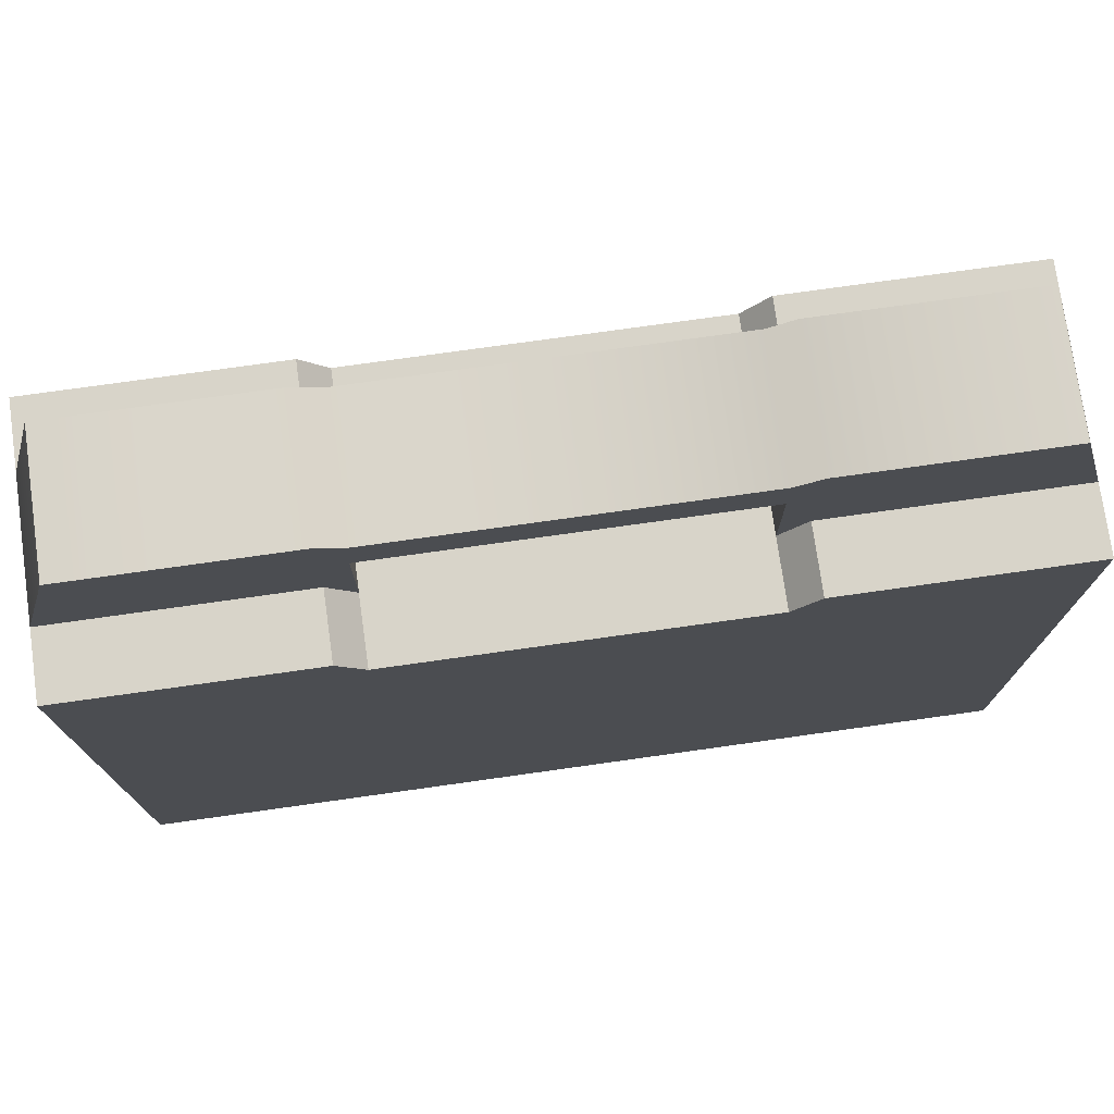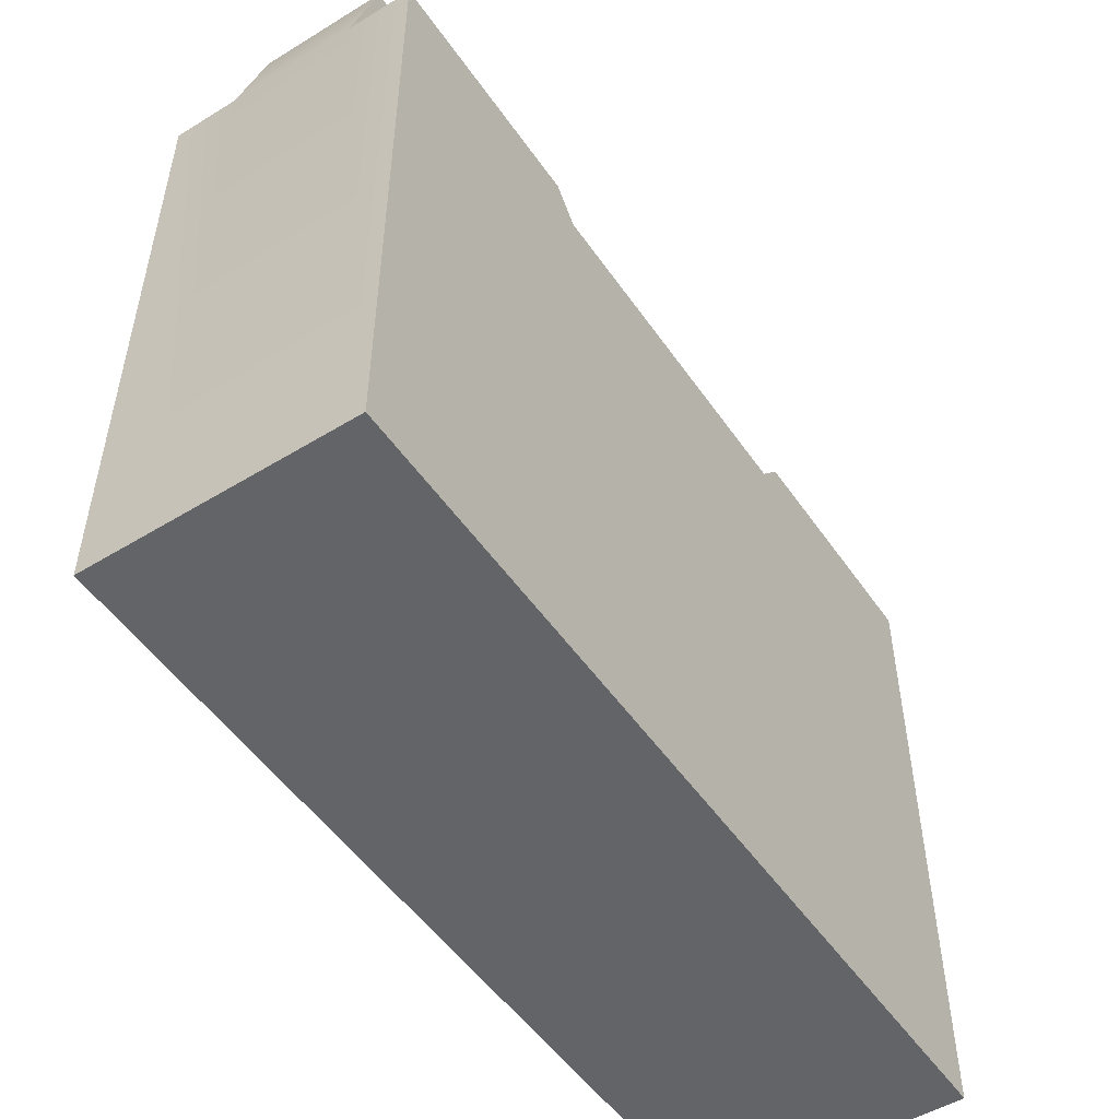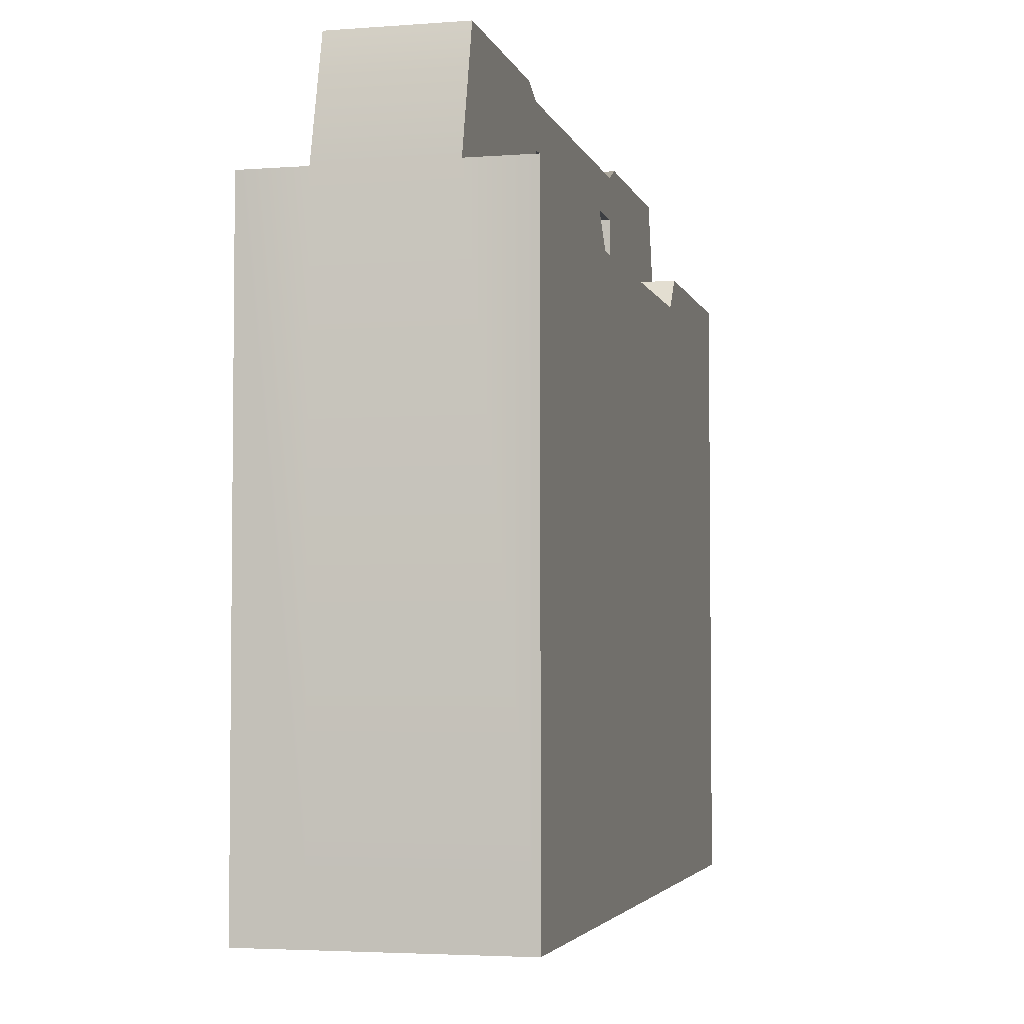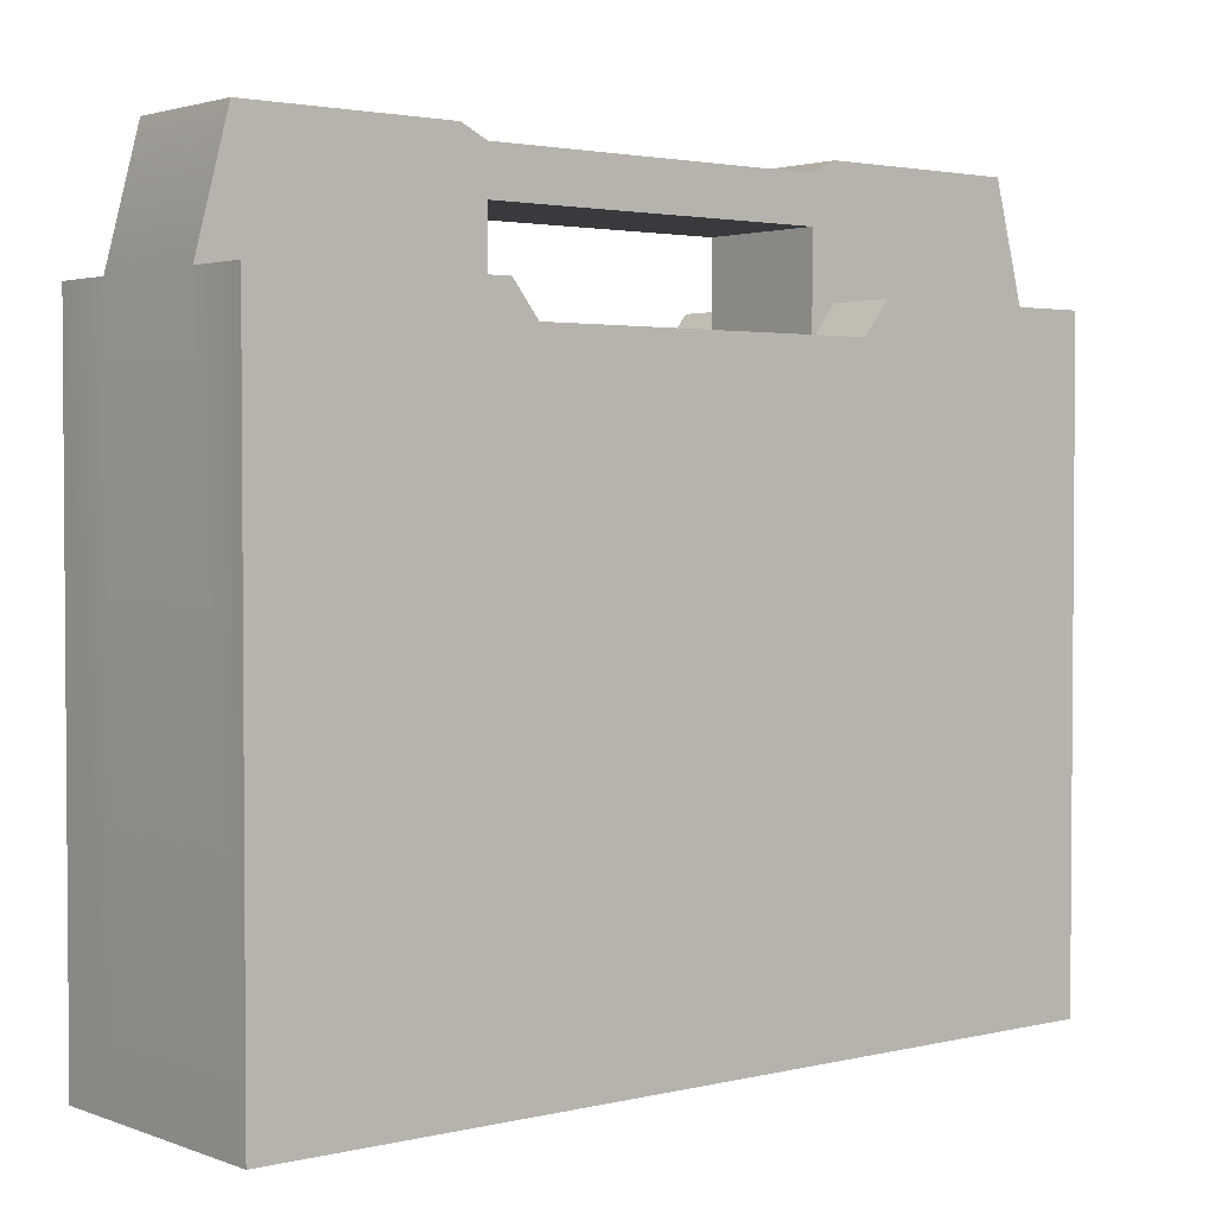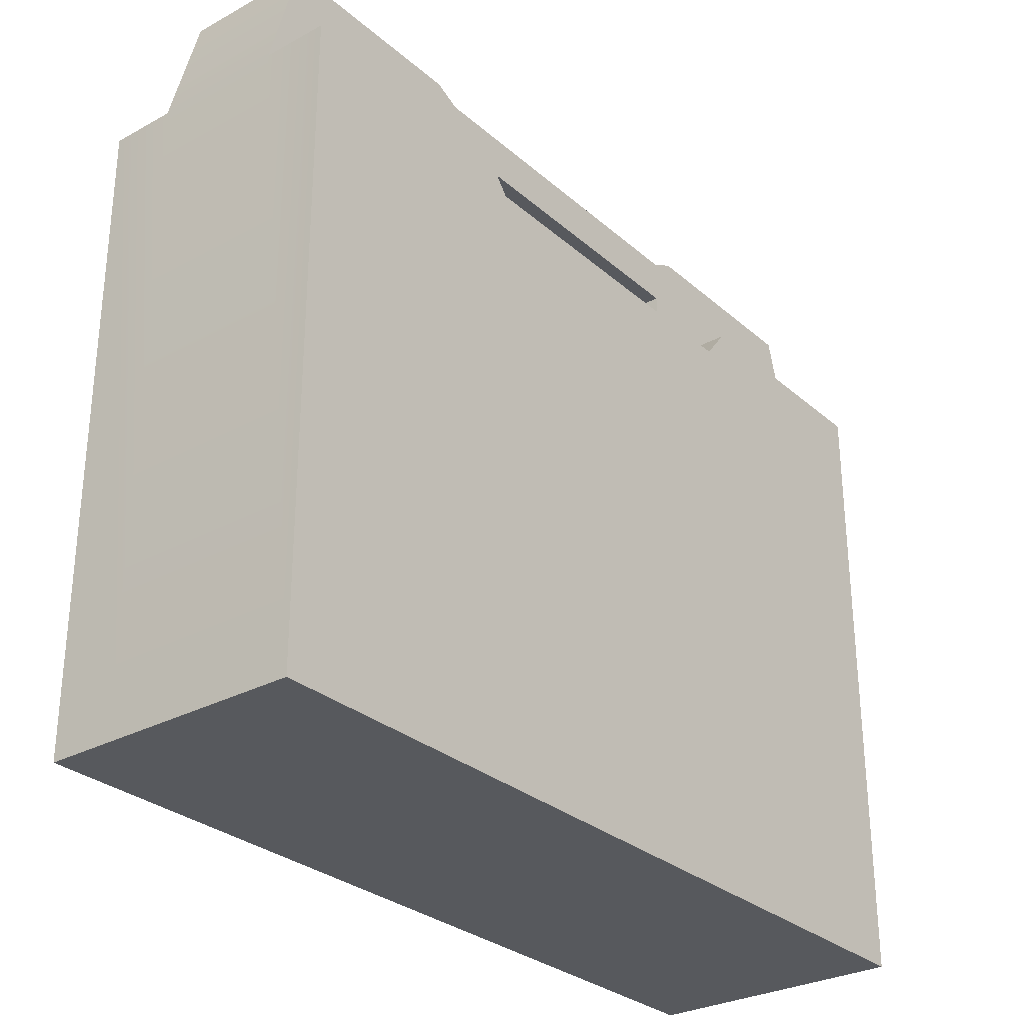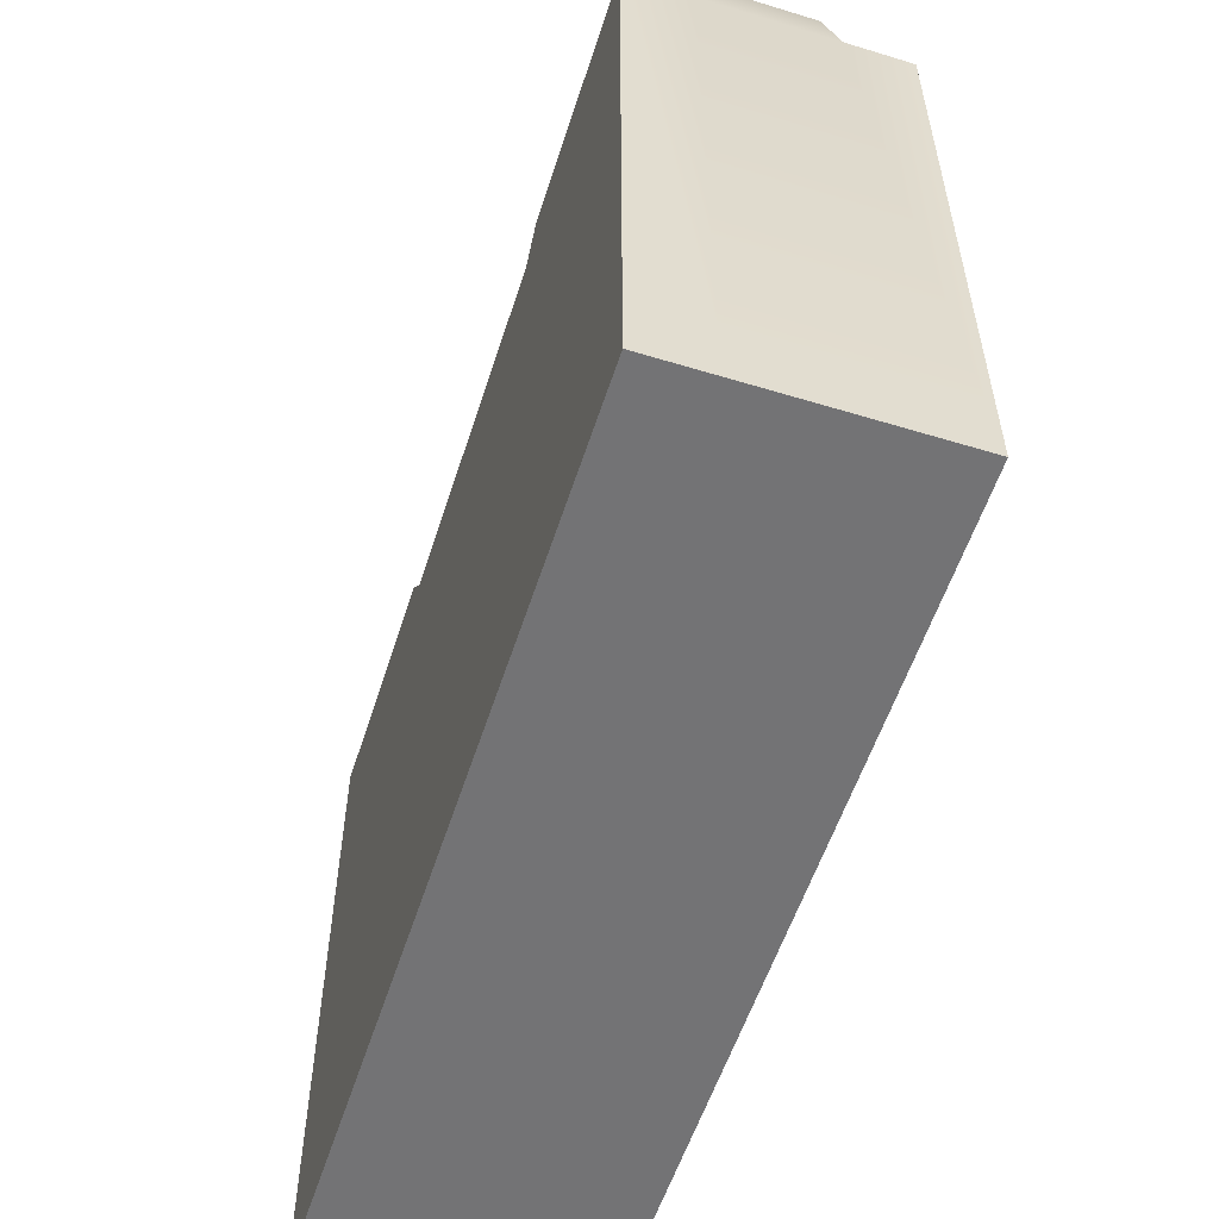
<metadata>
{"format":"obj","ext":"obj","renderer":"f3d","projection":"perspective","resolution":1024,"background":"white","views":[{"elev":75.5,"azim":-8.0,"up":"+Y"},{"elev":-51.3,"azim":123.6,"up":"+Y"},{"elev":-3.8,"azim":-76.2,"up":"+Y"},{"elev":2.5,"azim":-39.2,"up":"+Y"},{"elev":-29.5,"azim":-51.4,"up":"+Y"},{"elev":-56.0,"azim":-107.7,"up":"+Y"}]}
</metadata>
<code>
o FirstAid
v -0.6269 1e-06 -0.1875
v -0.6269 0.9217 -0.1875
v -0.2861 0.9217 -0.1875
v -0.2861 1e-06 -0.1875
v -0.2486 0.8741 -0.1875
v -0.2486 1e-06 -0.1875
v -3e-06 0.8741 -0.1875
v -3e-06 1e-06 -0.1875
v 0.2486 0.8741 -0.1875
v 0.2486 1e-06 -0.1875
v 0.2861 0.9217 -0.1875
v 0.2861 1e-06 -0.1875
v 0.6269 0.9217 -0.1875
v 0.6269 1e-06 -0.1875
v -0.6269 1e-06 0.1875
v -0.2861 1e-06 0.1875
v -0.2861 0.9217 0.1875
v -0.6269 0.9217 0.1875
v -0.2486 1e-06 0.1875
v -0.2486 0.8741 0.1875
v -3e-06 1e-06 0.1875
v -3e-06 0.8741 0.1875
v 0.2486 1e-06 0.1875
v 0.2486 0.8741 0.1875
v 0.2861 1e-06 0.1875
v 0.2861 0.9217 0.1875
v 0.6269 1e-06 0.1875
v 0.6269 0.9217 0.1875
v 0.6269 0.9217 -0.09375
v 0.6269 1e-06 -0.09375
v 0.6269 1e-06 0.09375
v 0.6269 0.9217 0.09375
v 0.2861 0.9217 -0.09375
v -3e-06 0.8741 -0.09375
v 0.2486 0.8741 -0.09375
v -0.2486 0.8741 -0.09375
v -0.2861 0.9217 -0.09375
v -0.6269 0.9217 -0.09375
v 0.2861 1.097 -0.09375
v 0.5804 1.097 -0.09375
v 0.2486 1.014 -0.09375
v 0.2486 1.079 -0.09375
v -0.2861 1.097 -0.09375
v -0.2486 1.079 -0.09375
v -0.2486 1.014 -0.09375
v -0.5805 1.097 -0.09375
v 0.2861 1.097 0
v 0.5804 1.097 0
v 0.2486 1.079 0
v -3e-06 1.079 -0.09375
v -3e-06 1.079 0
v -0.2486 1.079 0
v -0.2861 1.097 0
v -0.5805 1.097 0
v 0.2861 1.097 0.09375
v 0.5804 1.097 0.09375
v 0.2486 1.079 0.09375
v -3e-06 1.079 0.09375
v -0.2486 1.079 0.09375
v -0.2861 1.097 0.09375
v -0.5805 1.097 0.09375
v 0.2861 0.9217 0.09375
v 0.2486 1.014 0.09375
v 0.2486 0.8741 0.09375
v -3e-06 1.014 0.09375
v -0.2486 1.014 0.09375
v -0.6269 0.9217 0.09375
v -0.2861 0.9217 0.09375
v -3e-06 0.8741 0.09375
v -0.2486 0.8741 0.09375
v -0.6269 1e-06 -0.09375
v -0.6269 1e-06 0.09375
v -3e-06 1.014 -0.09375
f 1 2 3
f 3 4 1
f 4 3 5
f 5 6 4
f 6 5 7
f 7 8 6
f 8 7 9
f 9 10 8
f 10 9 11
f 11 12 10
f 12 11 13
f 13 14 12
f 15 16 17
f 17 18 15
f 16 19 20
f 20 17 16
f 19 21 22
f 22 20 19
f 21 23 24
f 24 22 21
f 23 25 26
f 26 24 23
f 25 27 28
f 28 26 25
f 14 13 29
f 29 30 14
f 31 32 28
f 28 27 31
f 13 11 33
f 33 29 13
f 9 7 34
f 34 35 9
f 7 5 36
f 36 34 7
f 5 3 37
f 37 36 5
f 3 2 38
f 38 37 3
f 29 33 39
f 39 40 29
f 33 35 41
f 33 41 42
f 33 42 39
f 36 37 43
f 43 44 45
f 36 43 45
f 37 38 46
f 46 43 37
f 40 39 47
f 47 48 40
f 39 42 49
f 49 47 39
f 42 50 51
f 51 49 42
f 50 44 52
f 52 51 50
f 44 43 53
f 53 52 44
f 43 46 54
f 54 53 43
f 48 47 55
f 55 56 48
f 47 49 57
f 57 55 47
f 49 51 58
f 58 57 49
f 51 52 59
f 59 58 51
f 52 53 60
f 60 59 52
f 53 54 61
f 61 60 53
f 56 55 62
f 62 32 56
f 55 57 63
f 55 63 64
f 55 64 62
f 58 65 63
f 63 57 58
f 59 66 65
f 65 58 59
f 60 61 67
f 67 68 60
f 32 62 26
f 26 28 32
f 62 64 24
f 24 26 62
f 64 69 22
f 22 24 64
f 69 70 20
f 20 22 69
f 70 68 17
f 17 20 70
f 68 67 18
f 18 17 68
f 2 1 71
f 71 38 2
f 67 72 15
f 15 18 67
f 11 9 35
f 35 33 11
f 44 50 73
f 73 45 44
f 50 42 41
f 41 73 50
f 64 35 34
f 34 69 64
f 69 34 36
f 36 70 69
f 41 63 65
f 65 73 41
f 73 65 66
f 66 45 73
f 63 41 35
f 35 64 63
f 70 36 45
f 45 66 70
f 60 68 70
f 60 70 66
f 60 66 59
f 25 12 14
f 14 27 25
f 15 1 4
f 4 16 15
f 10 12 25
f 8 10 25
f 6 8 25
f 25 23 21
f 6 25 21
f 6 21 19
f 6 19 16
f 6 16 4
f 32 29 40
f 40 56 32
f 31 30 29
f 29 32 31
f 61 46 38
f 38 67 61
f 67 38 71
f 71 72 67

</code>
